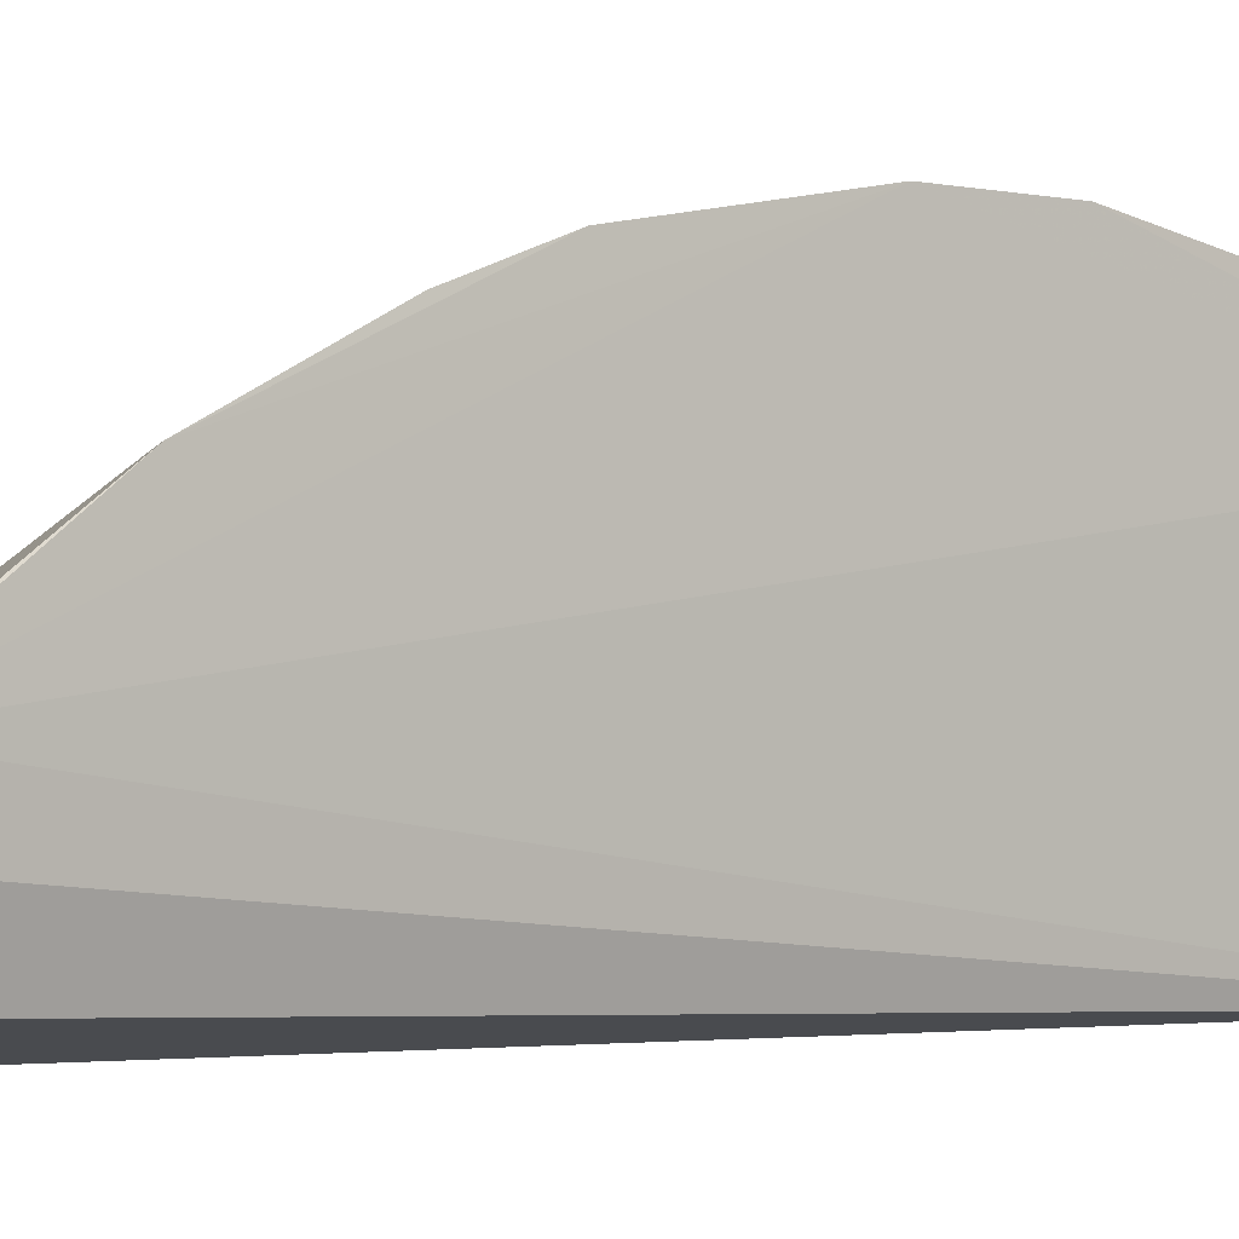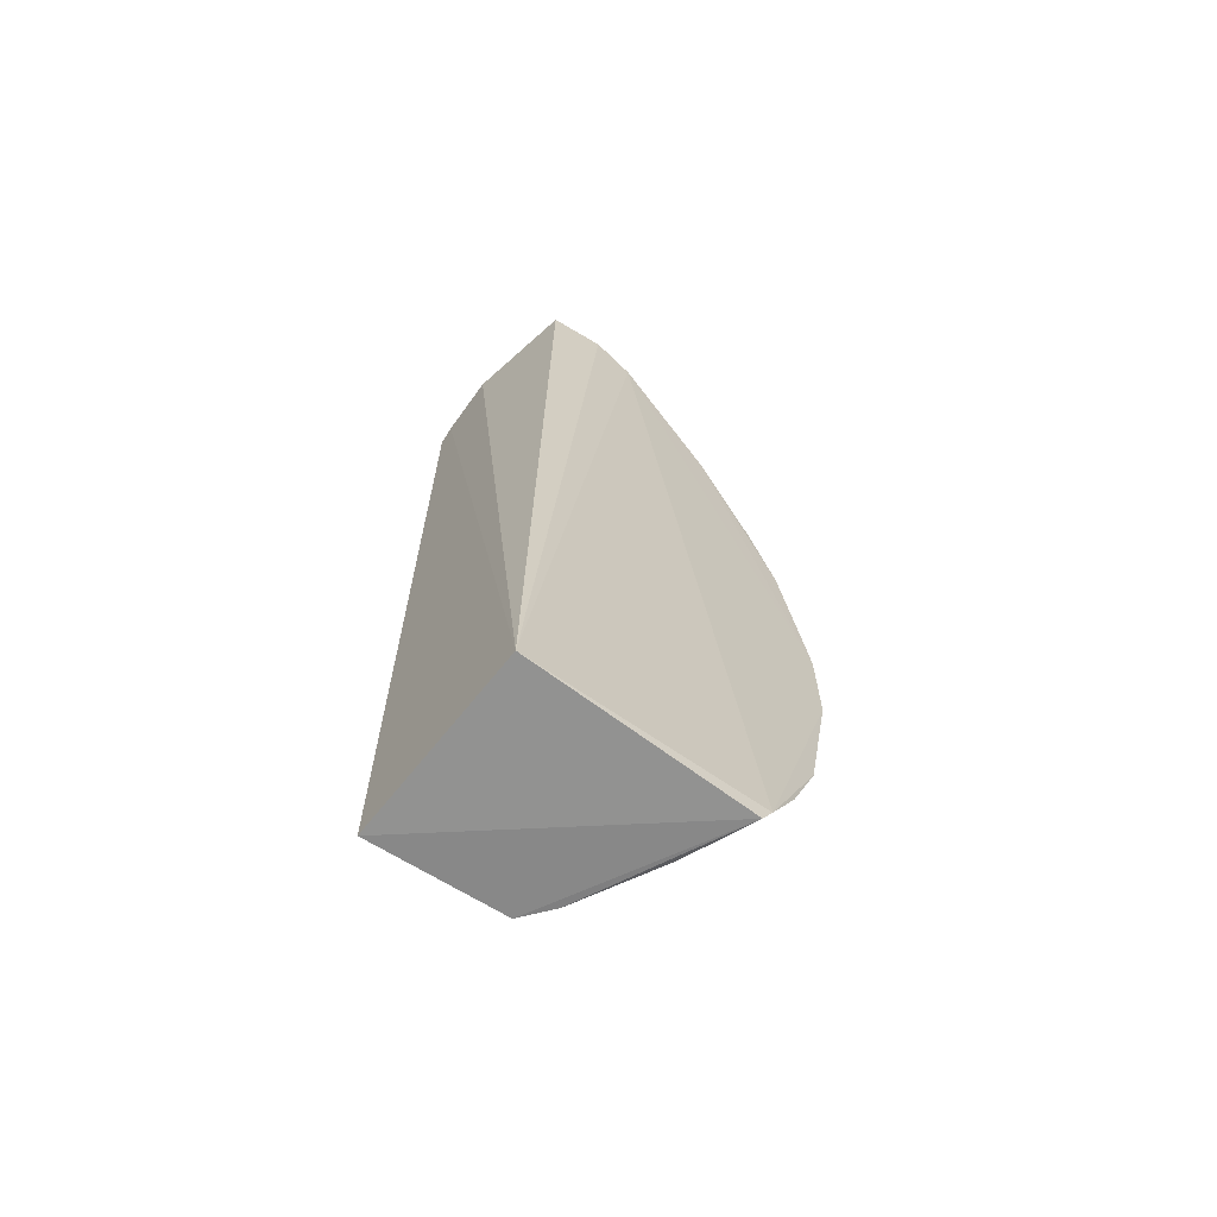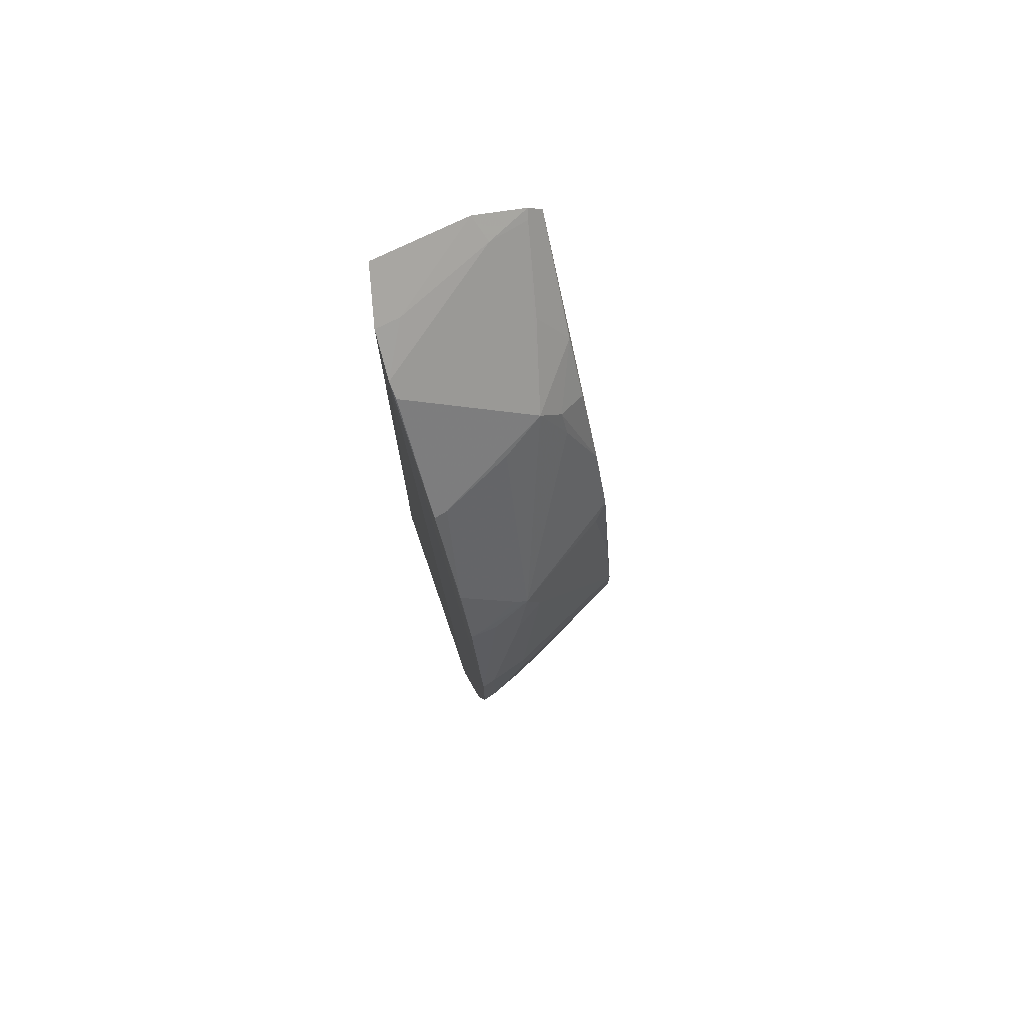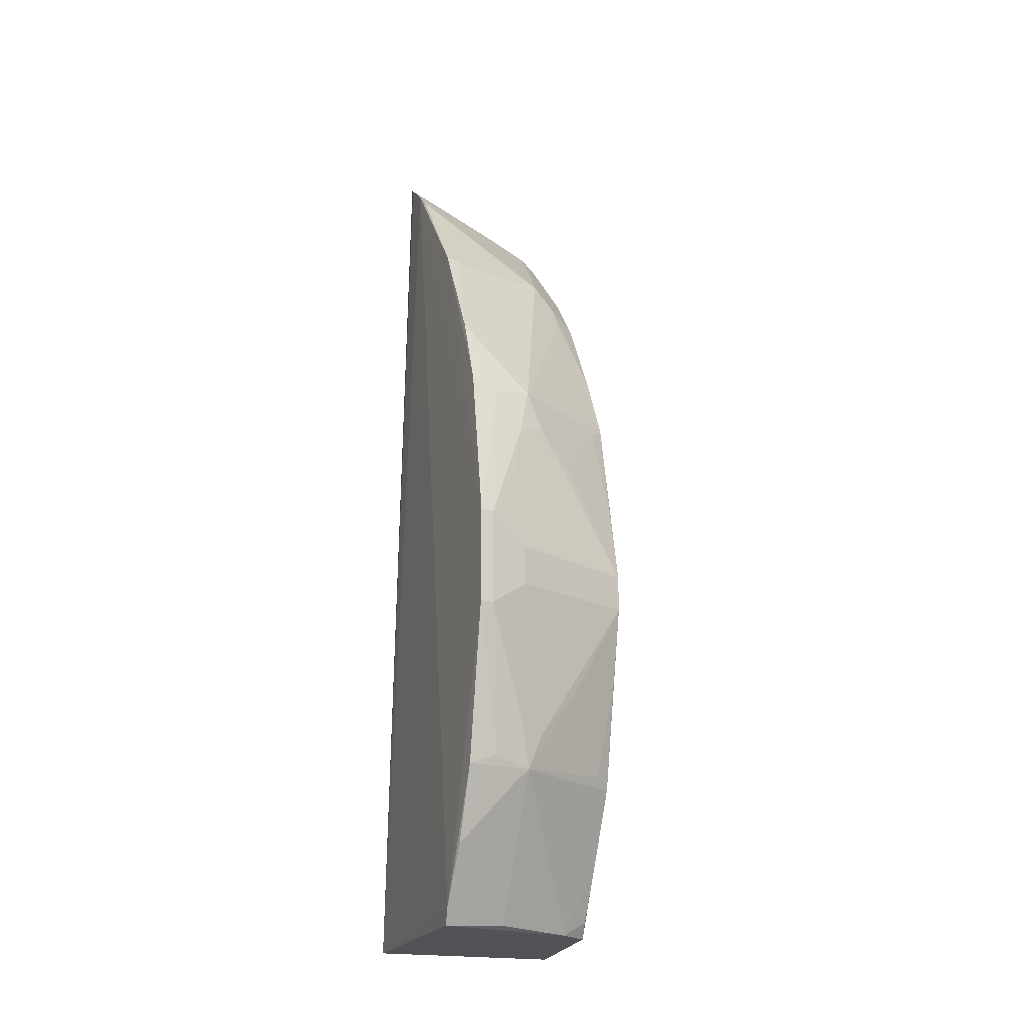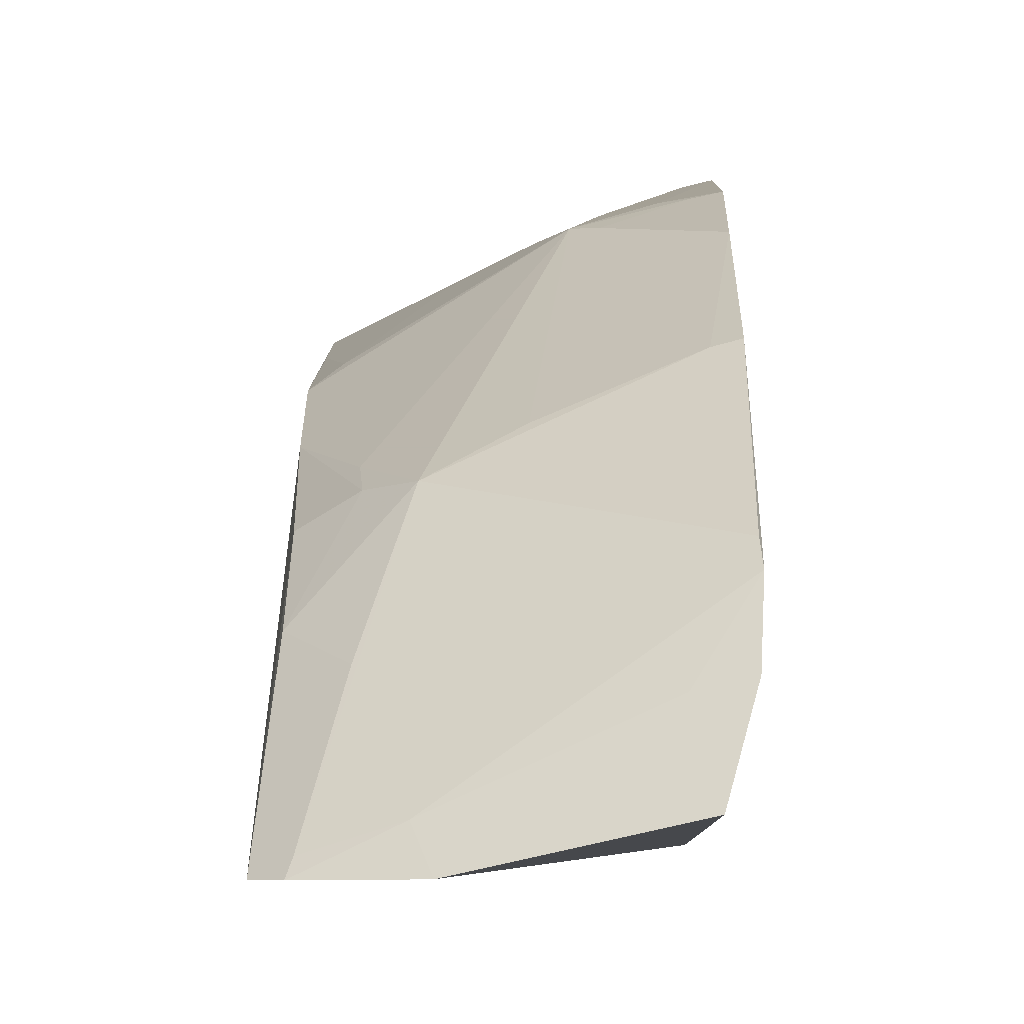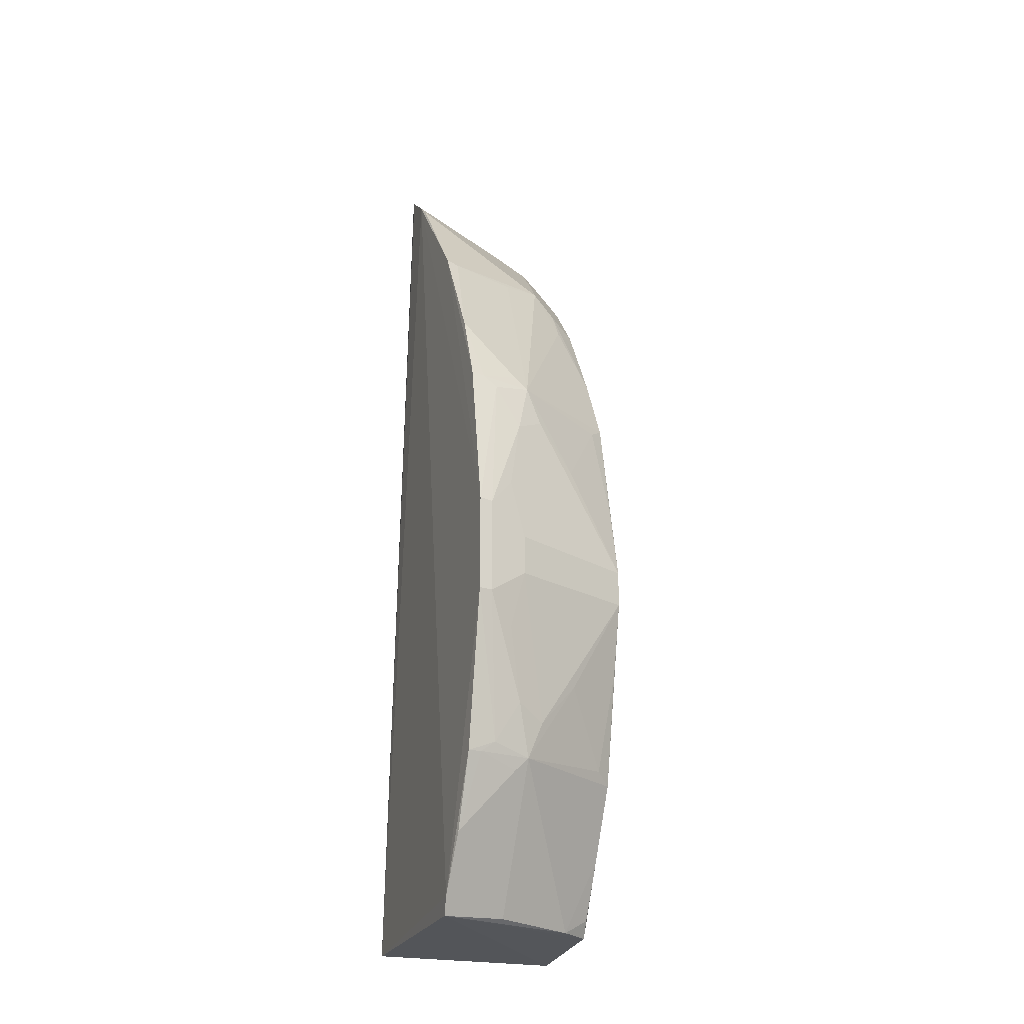
<metadata>
{"format":"obj","ext":"obj","renderer":"f3d","projection":"perspective","resolution":1024,"background":"white","views":[{"elev":-2.5,"azim":-129.8,"up":"+Z"},{"elev":-66.9,"azim":-128.5,"up":"+Y"},{"elev":75.3,"azim":-20.3,"up":"+Y"},{"elev":-20.0,"azim":-20.7,"up":"+Y"},{"elev":-4.2,"azim":-179.1,"up":"+Z"},{"elev":-23.2,"azim":-20.4,"up":"+Y"}]}
</metadata>
<code>
v 0.003487 0.005949 0.01161
v 0.006552 -0.003367 0.008978
v 0.006488 0.008565 0.008906
v 0.003708 0.01226 0.006987
v 0.003549 -0.003497 0.006731
v 0.003458 0.00905 0.01016
v 0.006552 0.002804 0.01085
v 0.003455 -0.003129 0.01066
v 0.006603 0.01106 0.006592
v 0.004626 0.005912 0.01134
v 0.003467 0.01175 0.007823
v 0.003488 -0.003417 0.01049
v 0.003486 0.003311 0.0121
v 0.004626 -0.0009116 0.01134
v 0.006731 -0.003497 0.006731
v 0.006566 0.005929 0.01014
v 0.005428 0.01175 0.006603
v 0.003487 0.007176 0.01114
v 0.005621 0.009249 0.009194
v 0.003424 0.01122 0.008487
v 0.003963 0.005749 0.01156
v 0.003718 0.003301 0.01205
v 0.006566 -0.000929 0.01014
v 0.003487 -0.0009491 0.01161
v 0.006052 -0.003359 0.009361
v 0.006542 0.007136 0.009608
v 0.006306 0.005741 0.01036
v 0.006356 0.0113 0.00659
v 0.004404 0.006132 0.01132
v 0.004891 0.009066 0.009595
v 0.006498 0.00948 0.008192
v 0.003446 0.011 0.008708
v 0.00372 0.00593 0.01156
v 0.004884 0.005282 0.01132
v 0.004393 0.005037 0.01157
v 0.003718 0.001699 0.01205
v 0.006552 0.002196 0.01085
v 0.003486 0.001689 0.0121
v 0.003487 -0.002176 0.01114
v 0.004643 -0.003328 0.01008
v 0.006517 -0.003097 0.009183
v 0.006012 0.00882 0.009166
v 0.006542 0.004024 0.01059
v 0.00559 0.0114 0.006958
v 0.003682 0.00901 0.01011
v 0.006007 0.01021 0.007946
v 0.005566 0.004515 0.01108
v 0.004391 0.002833 0.0118
v 0.003963 -0.0007491 0.01156
v 0.006306 -0.0007405 0.01036
v 0.004884 -0.0002819 0.01132
v 0.004404 -0.001132 0.01132
v 0.006542 -0.002136 0.009608
v 0.006052 0.008359 0.009361
v 0.003898 0.01162 0.007727
v 0.006307 0.01119 0.006736
v 0.004147 0.003813 0.01181
v 0.004391 0.002167 0.0118
v 0.00372 -0.0009303 0.01156
v 0.004393 -3.69e-05 0.01157
v 0.006542 0.000976 0.01059
v 0.005566 0.0004852 0.01108
v 0.004147 0.001187 0.01181
f 11 4 5
f 12 8 5
f 13 1 6
f 15 12 5
f 15 2 12
f 16 15 9
f 16 7 15
f 17 5 4
f 17 4 11
f 18 6 1
f 20 13 6
f 20 8 13
f 20 11 5
f 20 5 8
f 21 1 13
f 22 21 13
f 23 2 15
f 25 12 2
f 26 16 9
f 26 9 3
f 26 10 16
f 27 16 10
f 28 5 17
f 28 15 5
f 28 9 15
f 30 10 19
f 30 29 10
f 30 18 29
f 31 3 9
f 31 9 28
f 32 20 6
f 32 6 19
f 32 19 20
f 33 21 10
f 33 1 21
f 33 10 29
f 33 29 18
f 33 18 1
f 35 10 21
f 35 21 22
f 35 34 10
f 37 23 15
f 37 15 7
f 38 13 8
f 38 8 24
f 38 36 22
f 38 22 13
f 39 24 8
f 40 25 14
f 40 12 25
f 40 8 12
f 41 25 2
f 42 26 3
f 42 31 19
f 42 3 31
f 43 7 16
f 43 16 27
f 44 28 17
f 44 20 19
f 45 30 19
f 45 19 6
f 45 6 18
f 45 18 30
f 46 31 28
f 46 19 31
f 47 27 10
f 47 10 34
f 47 34 7
f 47 43 27
f 47 7 43
f 48 7 34
f 48 37 7
f 48 22 36
f 49 38 24
f 49 36 38
f 50 14 23
f 52 39 8
f 52 40 14
f 52 8 40
f 53 41 2
f 53 2 23
f 53 25 41
f 53 23 14
f 53 14 25
f 54 42 19
f 54 19 10
f 54 10 26
f 54 26 42
f 55 44 17
f 55 17 11
f 55 11 20
f 55 20 44
f 56 46 28
f 56 28 44
f 56 44 19
f 56 19 46
f 57 35 22
f 57 22 48
f 57 48 34
f 57 34 35
f 58 48 36
f 58 37 48
f 58 51 37
f 59 49 24
f 59 14 49
f 59 52 14
f 59 24 39
f 59 39 52
f 60 49 14
f 60 36 49
f 60 14 51
f 61 50 23
f 61 23 37
f 61 37 50
f 62 50 37
f 62 37 51
f 62 51 14
f 62 14 50
f 63 58 36
f 63 36 60
f 63 60 51
f 63 51 58

</code>
